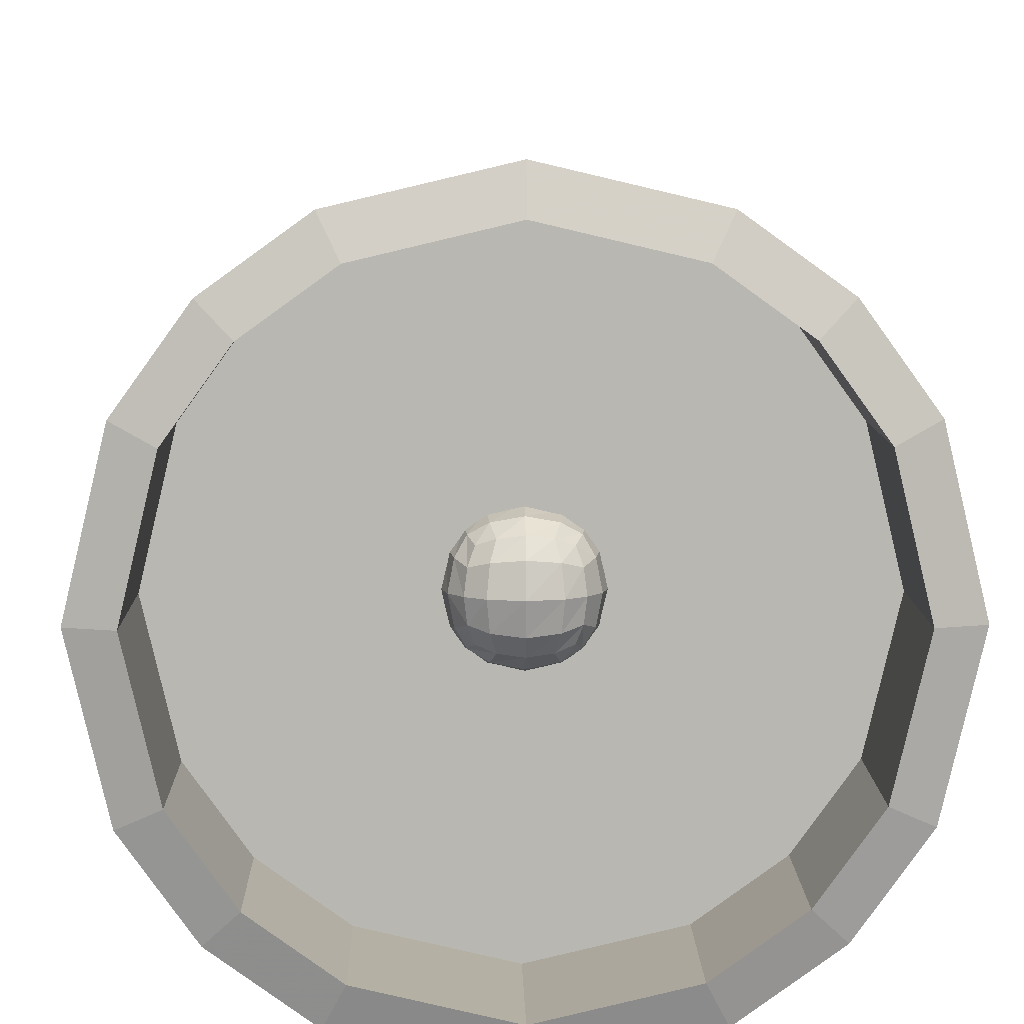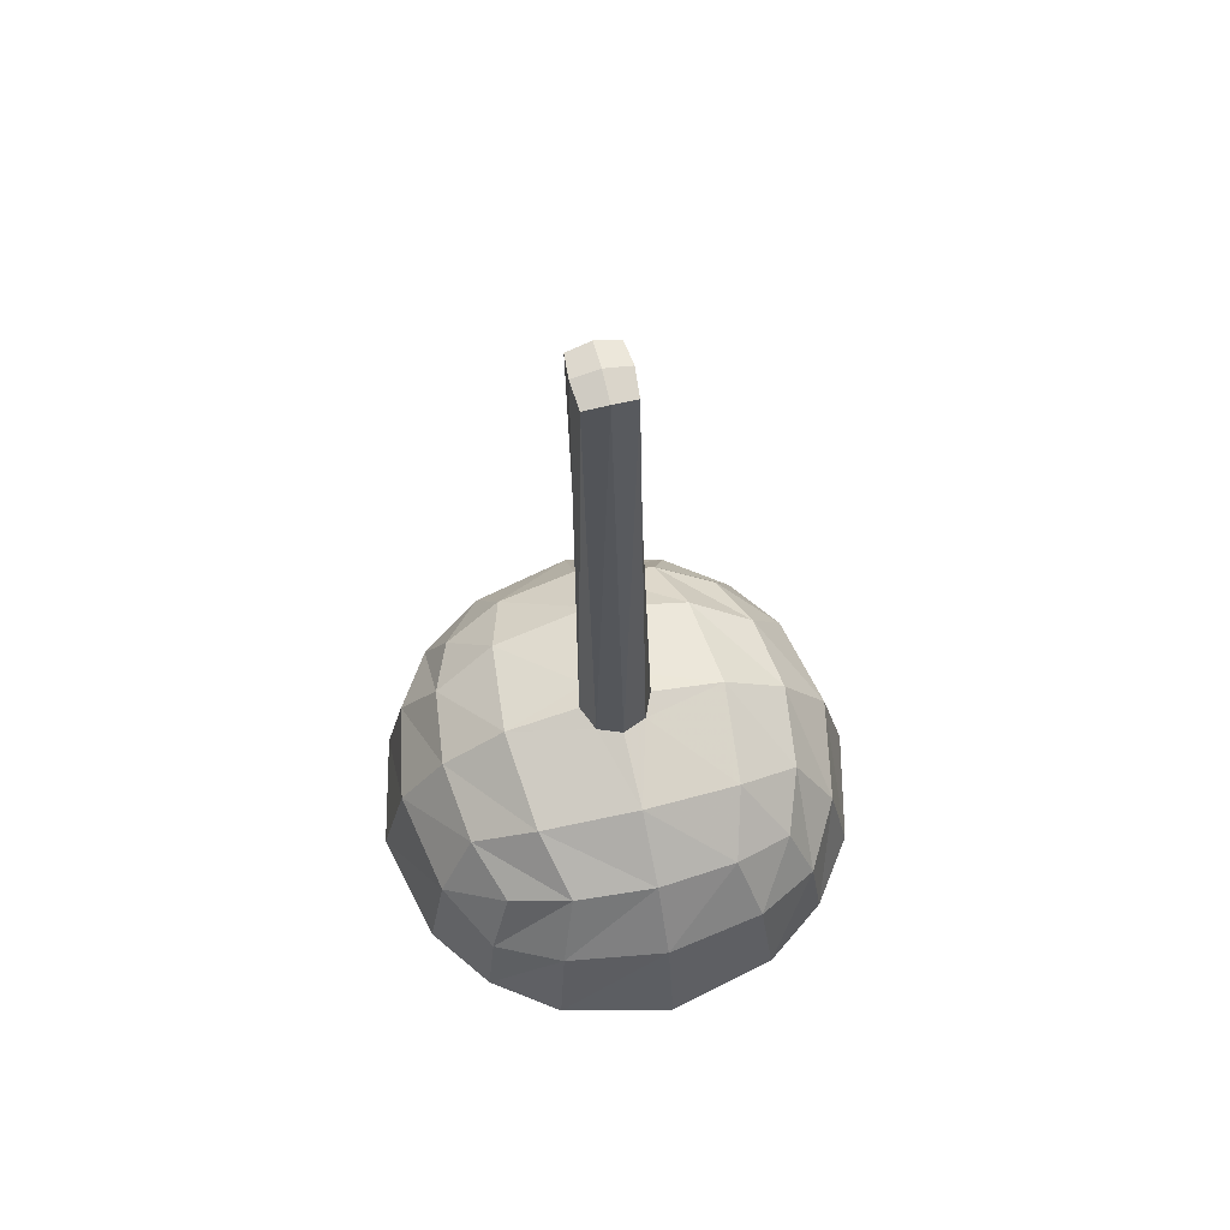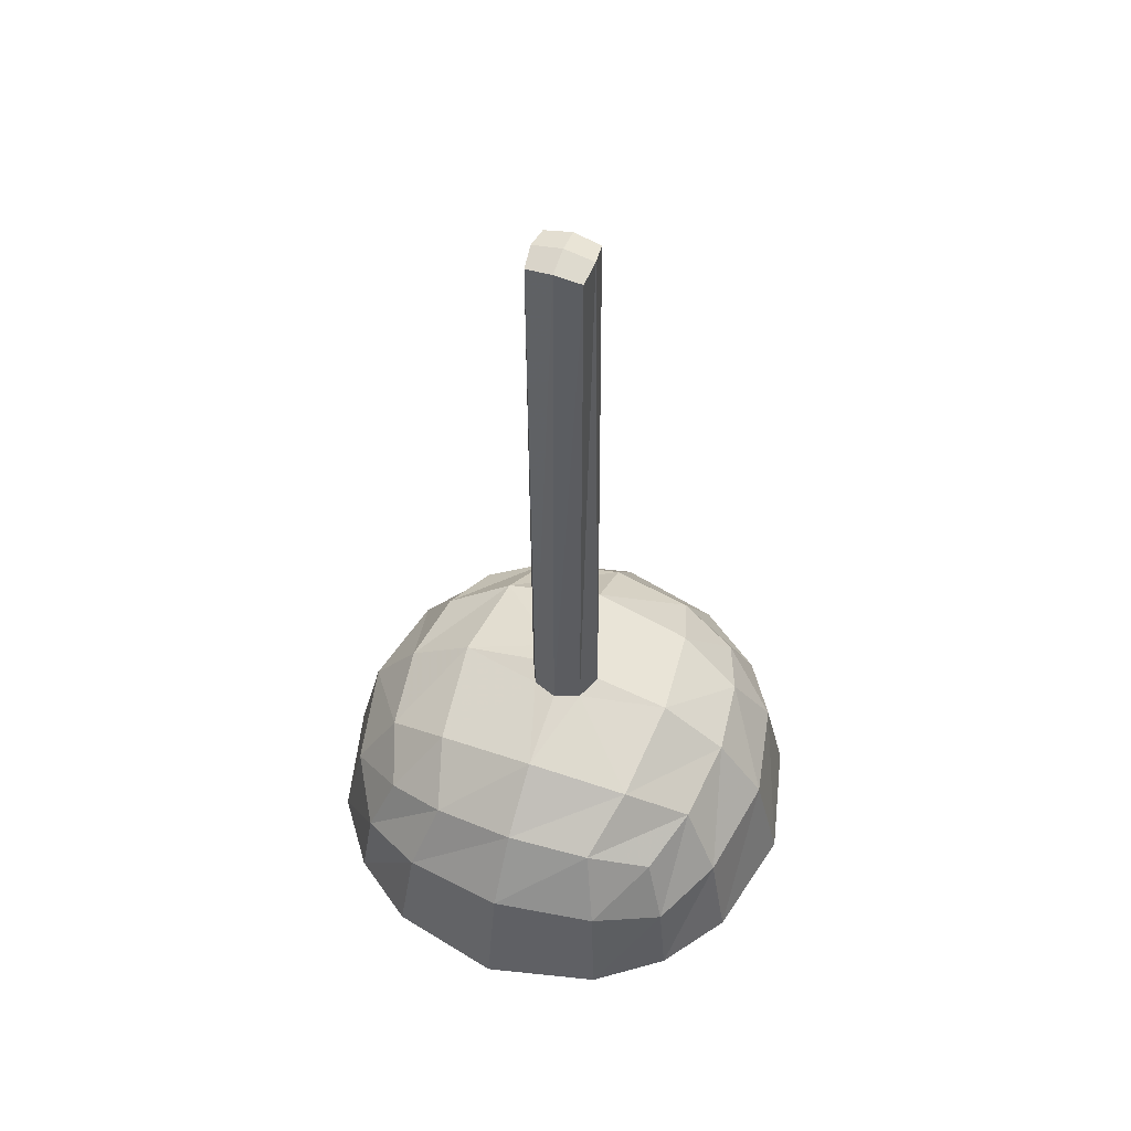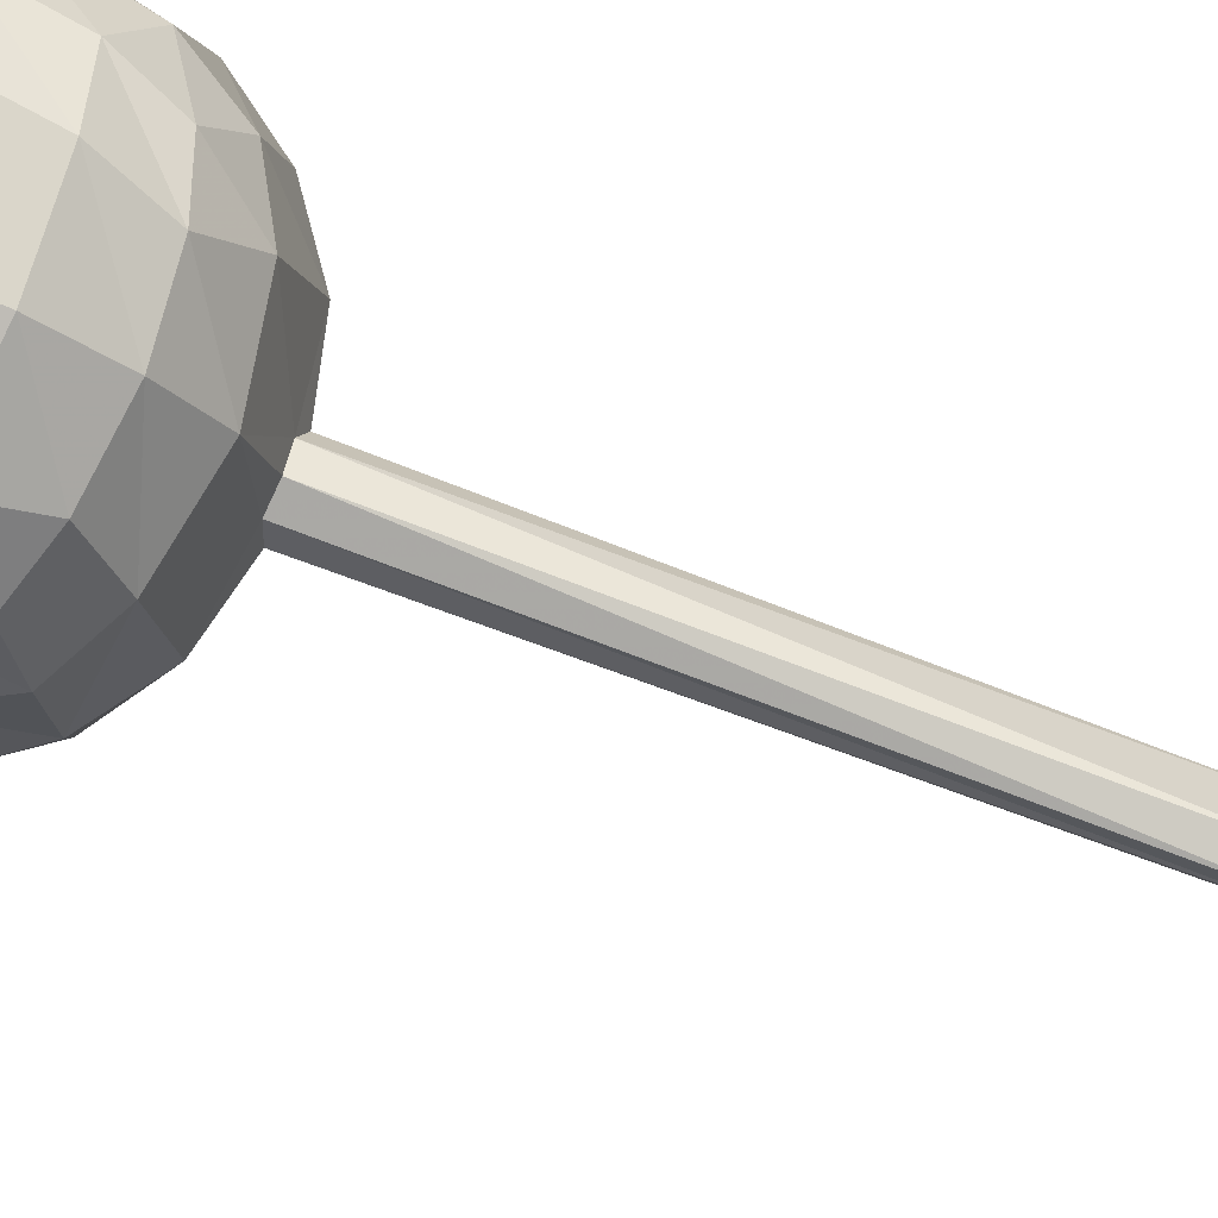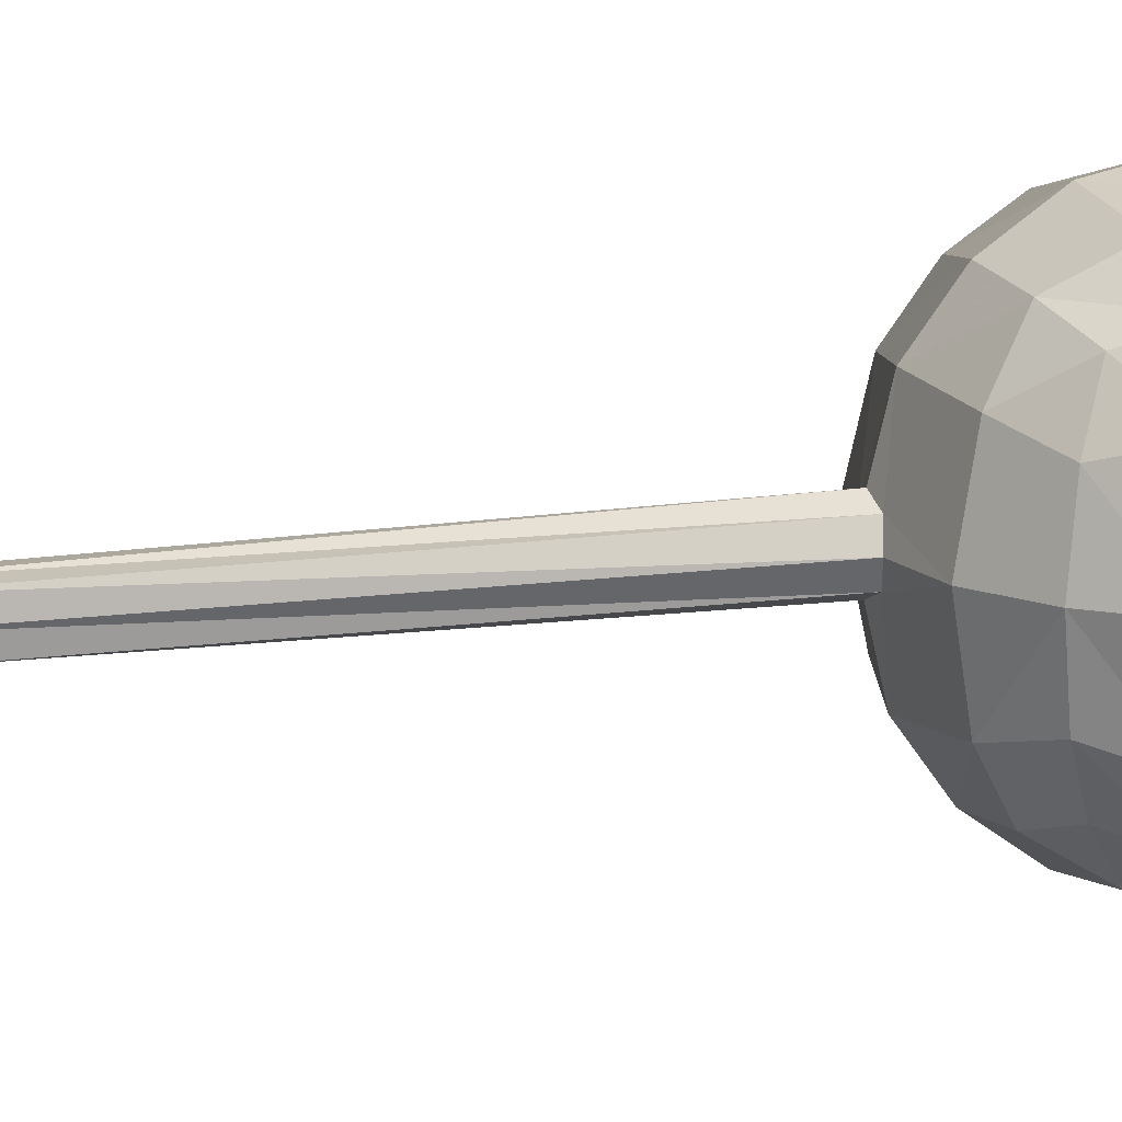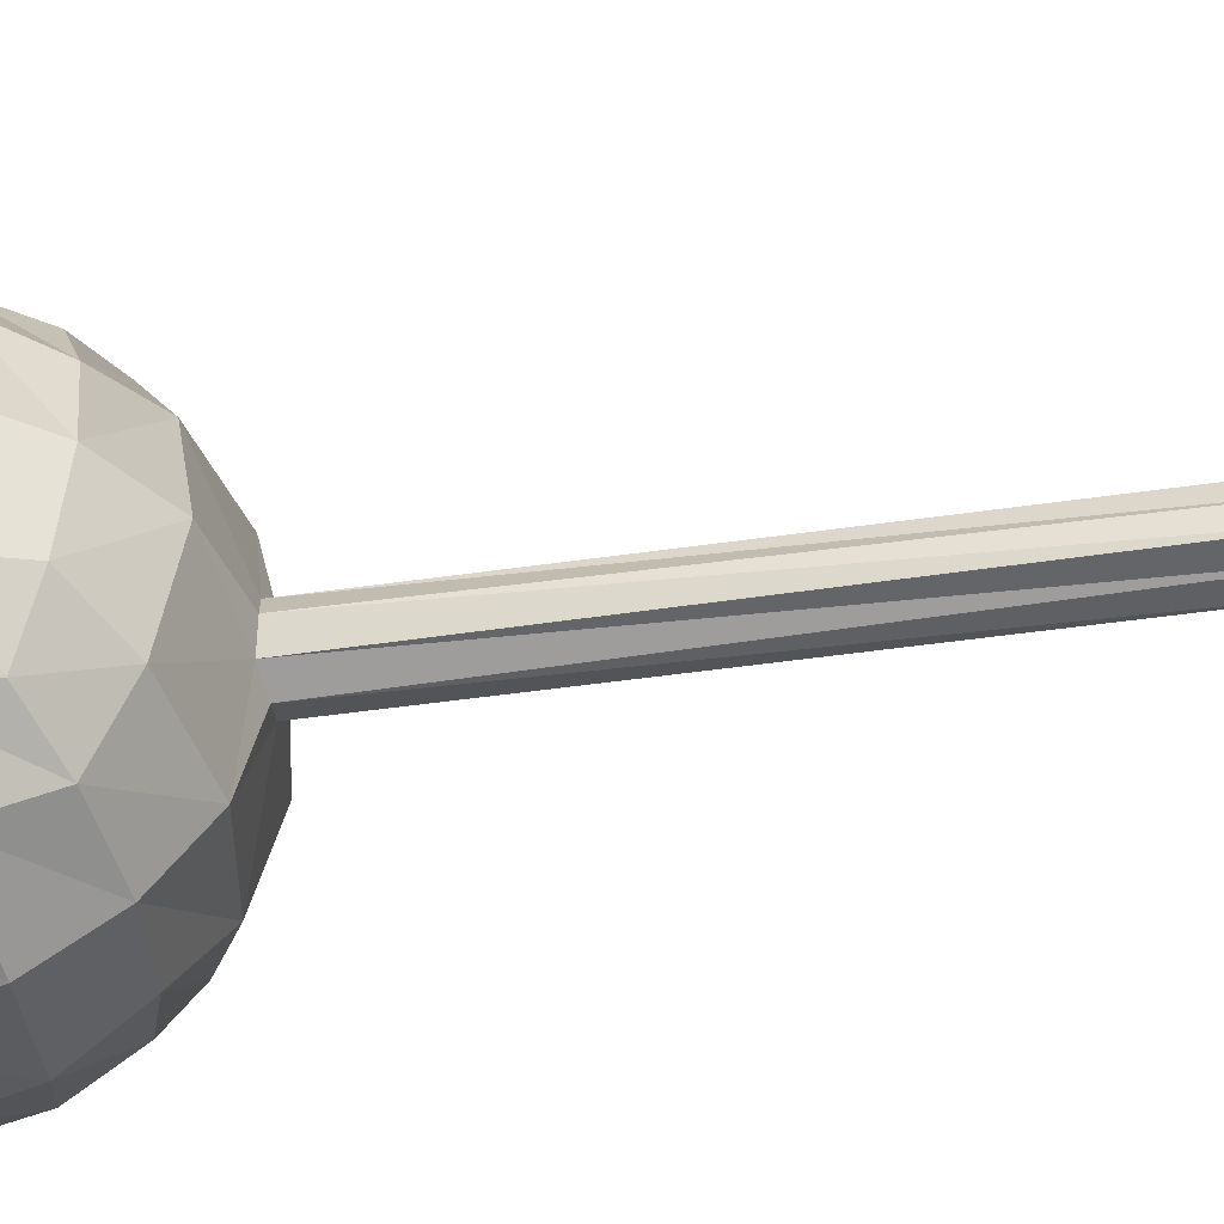
<metadata>
{"format":"obj","ext":"obj","renderer":"f3d","projection":"perspective","resolution":1024,"background":"white","views":[{"elev":8.1,"azim":-1.0,"up":"+Z"},{"elev":64.8,"azim":-103.8,"up":"+Y"},{"elev":55.9,"azim":19.6,"up":"+Y"},{"elev":79.7,"azim":110.7,"up":"+Z"},{"elev":13.9,"azim":-103.1,"up":"+Z"},{"elev":-47.3,"azim":100.8,"up":"+Z"}]}
</metadata>
<code>
v -0.1155 0.1155 0.1155
v -0.06667 0.1333 0.1333
v 0 0.1414 0.1414
v 0.06667 0.1333 0.1333
v 0.1155 0.1155 0.1155
v -0.1333 0.1333 0.06667
v -0.08165 0.1633 0.08165
v 0 0.1789 0.08944
v 0.08165 0.1633 0.08165
v 0.1333 0.1333 0.06667
v -0.1414 0.1414 -0
v -0.08944 0.1789 -0
v 0.08944 0.1789 -0
v 0.1414 0.1414 -0
v -0.1333 0.1333 -0.06667
v -0.08165 0.1633 -0.08165
v 0 0.1789 -0.08944
v 0.08165 0.1633 -0.08165
v 0.1333 0.1333 -0.06667
v -0.1155 0.1155 -0.1155
v -0.06667 0.1333 -0.1333
v 0 0.1414 -0.1414
v 0.06667 0.1333 -0.1333
v 0.1155 0.1155 -0.1155
v -0.1333 0.06667 0.1333
v -0.08165 0.08165 0.1633
v 0 0.08944 0.1789
v 0.08165 0.08165 0.1633
v 0.1333 0.06667 0.1333
v 0.1633 0.08165 0.08165
v 0.1789 0.08944 -0
v 0.1633 0.08165 -0.08165
v 0.1333 0.06667 -0.1333
v 0.08165 0.08165 -0.1633
v 0 0.08944 -0.1789
v -0.08165 0.08165 -0.1633
v -0.1333 0.06667 -0.1333
v -0.1633 0.08165 -0.08165
v -0.1789 0.08944 -0
v -0.1633 0.08165 0.08165
v -0.1414 -0 0.1414
v -0.08944 -0 0.1789
v 0 -0 0.2
v 0.08944 -0 0.1789
v 0.1414 -0 0.1414
v 0.1789 -0 0.08944
v 0.2 -0 -0
v 0.1789 -0 -0.08944
v 0.1414 -0 -0.1414
v 0.08944 -0 -0.1789
v 0 -0 -0.2
v -0.08944 -0 -0.1789
v -0.1414 -0 -0.1414
v -0.1789 -0 -0.08944
v -0.2 -0 -0
v -0.1789 -0 0.08944
v -0.1565 -0.008337 -0.07826
v -0.175 -0.008337 -0
v -0.1565 -0.008337 0.07826
v -0.1237 -0.008337 -0.1237
v -0.1237 -0.008337 0.1237
v -0.07826 -0.008337 -0.1565
v 0 -0.008337 -0.175
v 0.07826 -0.008337 -0.1565
v 0.1237 -0.008337 -0.1237
v 0.1565 -0.008337 -0.07826
v -0.07826 -0.008337 0.1565
v 0 -0.008337 0.175
v 0.07826 -0.008337 0.1565
v 0.1237 -0.008337 0.1237
v 0.1565 -0.008337 0.07826
v 0.175 -0.008337 -0
v -0.1565 0.08841 -0.07826
v -0.175 0.08841 -0
v -0.09459 0.08841 -0
v -0.1565 0.08841 0.07826
v -0.1237 0.08841 -0.1237
v -0.1237 0.08841 0.1237
v -0.07826 0.08841 -0.1565
v -0.03794 0.08841 -0.0917
v 0 0.08841 -0.175
v 0.07826 0.08841 -0.1565
v 0.03785 0.08841 -0.0978
v 0.1237 0.08841 -0.1237
v 0.1565 0.08841 -0.07826
v -0.03794 0.08841 0.0917
v -0.07826 0.08841 0.1565
v 0 0.08841 0.175
v 0.03785 0.08841 0.0978
v 0.07826 0.08841 0.1565
v 0.1237 0.08841 0.1237
v 0.1565 0.08841 0.07826
v 0.175 0.08841 -0
v 0.08805 0.08841 -0.004915
v 0 0.1932 0.02879
v -0.02879 0.1932 -0
v -0.01984 0.1906 0.01984
v 0.02879 0.1932 -0
v 0.01984 0.1906 0.01984
v 0 0.1932 -0.02879
v -0.01984 0.1906 -0.01984
v 0.01984 0.1906 -0.01984
v -0.02578 0.6975 0.009054
v -0.0278 0.7013 -0.009296
v -0.004928 0.706 -0.009296
v -0.004928 0.7013 0.01083
v 0.01593 0.6975 0.009054
v 0.01795 0.7013 -0.009296
v -0.02578 0.6975 -0.02765
v -0.004928 0.7013 -0.02942
v 0.01593 0.6975 -0.02765
v -0.02666 0.0941 0.02944
v -0.01642 0.0941 0.03682
v 0.0012 0.0941 0.04098
v 0.01882 0.0941 0.03682
v 0.02906 0.0941 0.02944
v 0.03644 0.0941 0.0192
v 0.0406 0.0941 0.001579
v 0.03644 0.0941 -0.01604
v 0.02906 0.0941 -0.02628
v 0.01882 0.0941 -0.03367
v 0.0012 0.0941 -0.03783
v -0.01642 0.0941 -0.03367
v -0.02666 0.0941 -0.02628
v -0.03404 0.0941 -0.01604
v -0.0382 0.0941 0.001579
v -0.03404 0.0941 0.0192
v -0.02507 0.08097 0.02785
v -0.01489 0.07801 0.03375
v 0.0012 0.07648 0.03682
v 0.01729 0.07801 0.03375
v 0.02747 0.08097 0.02785
v 0.03337 0.07801 0.01767
v 0.03644 0.07648 0.001579
v 0.03337 0.07801 -0.01451
v 0.02747 0.08097 -0.02469
v 0.01729 0.07801 -0.03059
v 0.0012 0.07648 -0.03367
v -0.01489 0.07801 -0.03059
v -0.02507 0.08097 -0.02469
v -0.03097 0.07801 -0.01451
v -0.03404 0.07648 0.001579
v -0.03097 0.07801 0.01767
v -0.02155 0.07135 0.02433
v -0.01194 0.06783 0.02785
v 0.0012 0.06624 0.02944
v 0.01433 0.06783 0.02785
v 0.02395 0.07135 0.02433
v -0.02507 0.06783 0.01471
v -0.01489 0.06193 0.01767
v 0.0012 0.05886 0.0192
v 0.01729 0.06193 0.01767
v 0.02747 0.06783 0.01471
v -0.02666 0.06624 0.001579
v -0.01642 0.05886 0.001579
v 0.0012 0.0547 0.001579
v 0.01882 0.05886 0.001579
v 0.02906 0.06624 0.001579
v -0.02507 0.06783 -0.01156
v -0.01489 0.06193 -0.01451
v 0.0012 0.05886 -0.01604
v 0.01729 0.06193 -0.01451
v 0.02747 0.06783 -0.01156
v -0.02155 0.07135 -0.02117
v -0.01194 0.06783 -0.02469
v 0.0012 0.06624 -0.02628
v 0.01433 0.06783 -0.02469
v 0.02395 0.07135 -0.02117
g Group46476
f 1 2 7 6
f 2 3 8 7
f 3 4 9 8
f 4 5 10 9
f 6 7 12 11
f 9 10 14 13
f 11 12 16 15
f 13 14 19 18
f 15 16 21 20
f 16 17 22 21
f 17 18 23 22
f 18 19 24 23
f 25 26 2 1
f 26 27 3 2
f 27 28 4 3
f 28 29 5 4
f 29 30 10 5
f 30 31 14 10
f 31 32 19 14
f 32 33 24 19
f 33 34 23 24
f 34 35 22 23
f 35 36 21 22
f 36 37 20 21
f 37 38 15 20
f 38 39 11 15
f 39 40 6 11
f 40 25 1 6
f 41 42 26 25
f 42 43 27 26
f 43 44 28 27
f 44 45 29 28
f 45 46 30 29
f 46 47 31 30
f 47 48 32 31
f 48 49 33 32
f 49 50 34 33
f 50 51 35 34
f 51 52 36 35
f 52 53 37 36
f 53 54 38 37
f 54 55 39 38
f 55 56 40 39
f 56 41 25 40
f 55 54 57 58
f 56 55 58 59
f 54 53 60 57
f 41 56 59 61
f 53 52 62 60
f 52 51 63 62
f 51 50 64 63
f 50 49 65 64
f 49 48 66 65
f 42 41 61 67
f 43 42 67 68
f 44 43 68 69
f 45 44 69 70
f 46 45 70 71
f 48 47 72 66
f 47 46 71 72
g Group21538
f 75 74 73
g Group46476
f 58 57 73 74
g Group21538
f 76 74 75
g Group46476
f 59 58 74 76
g Group21538
f 75 73 77
g Group46476
f 57 60 77 73
g Group21538
f 78 76 75
g Group46476
f 61 59 76 78
g Group21538
f 80 77 79
g Group46476
f 60 62 79 77
g Group21538
f 75 77 80
f 80 79 81
g Group46476
f 62 63 81 79
g Group21538
f 83 81 82
g Group46476
f 63 64 82 81
g Group21538
f 80 81 83
f 83 82 84
g Group46476
f 64 65 84 82
g Group21538
f 83 84 85
g Group46476
f 65 66 85 84
g Group21538
f 86 78 75
f 87 78 86
g Group46476
f 67 61 78 87
g Group21538
f 88 87 86
g Group46476
f 68 67 87 88
g Group21538
f 89 88 86
f 90 88 89
g Group46476
f 69 68 88 90
g Group21538
f 91 90 89
g Group46476
f 70 69 90 91
g Group21538
f 92 91 89
g Group46476
f 71 70 91 92
g Group21538
f 94 85 93
g Group46476
f 66 72 93 85
g Group21538
f 83 85 94
f 94 93 92
g Group46476
f 72 71 92 93
g Group21538
f 94 92 89
f 94 89 86
f 86 75 80
f 94 86 80
f 94 80 83
g Group46476
f 8 95 97 7
f 97 96 12 7
f 13 98 99 9
f 99 95 8 9
f 12 96 101 16
f 101 100 17 16
f 17 100 102 18
f 102 98 13 18
g Group48585
f 106 105 104 103
g Group27589
f 97 95 106 103
f 96 97 103 104
g Group48585
f 108 105 106 107
g Group27589
f 99 98 108 107
f 95 99 107 106
g Group48585
f 104 105 110 109
g Group27589
f 101 96 104 109
f 100 101 109 110
g Group48585
f 110 105 108 111
g Group27589
f 102 100 110 111
f 98 102 111 108
g Group63355
f 128 129 113 112
f 129 130 114 113
f 130 131 115 114
f 131 132 116 115
f 132 133 117 116
f 133 134 118 117
f 134 135 119 118
f 135 136 120 119
f 136 137 121 120
f 137 138 122 121
f 138 139 123 122
f 139 140 124 123
f 140 141 125 124
f 141 142 126 125
f 142 143 127 126
f 143 128 112 127
f 144 145 129 128
f 145 146 130 129
f 146 147 131 130
f 147 148 132 131
f 148 153 133 132
f 153 158 134 133
f 158 163 135 134
f 163 168 136 135
f 168 167 137 136
f 167 166 138 137
f 166 165 139 138
f 165 164 140 139
f 164 159 141 140
f 159 154 142 141
f 154 149 143 142
f 149 144 128 143
f 149 150 145 144
f 150 151 146 145
f 151 152 147 146
f 152 153 148 147
f 154 155 150 149
f 155 156 151 150
f 156 157 152 151
f 157 158 153 152
f 159 160 155 154
f 160 161 156 155
f 161 162 157 156
f 162 163 158 157
f 164 165 160 159
f 165 166 161 160
f 166 167 162 161
f 167 168 163 162

</code>
